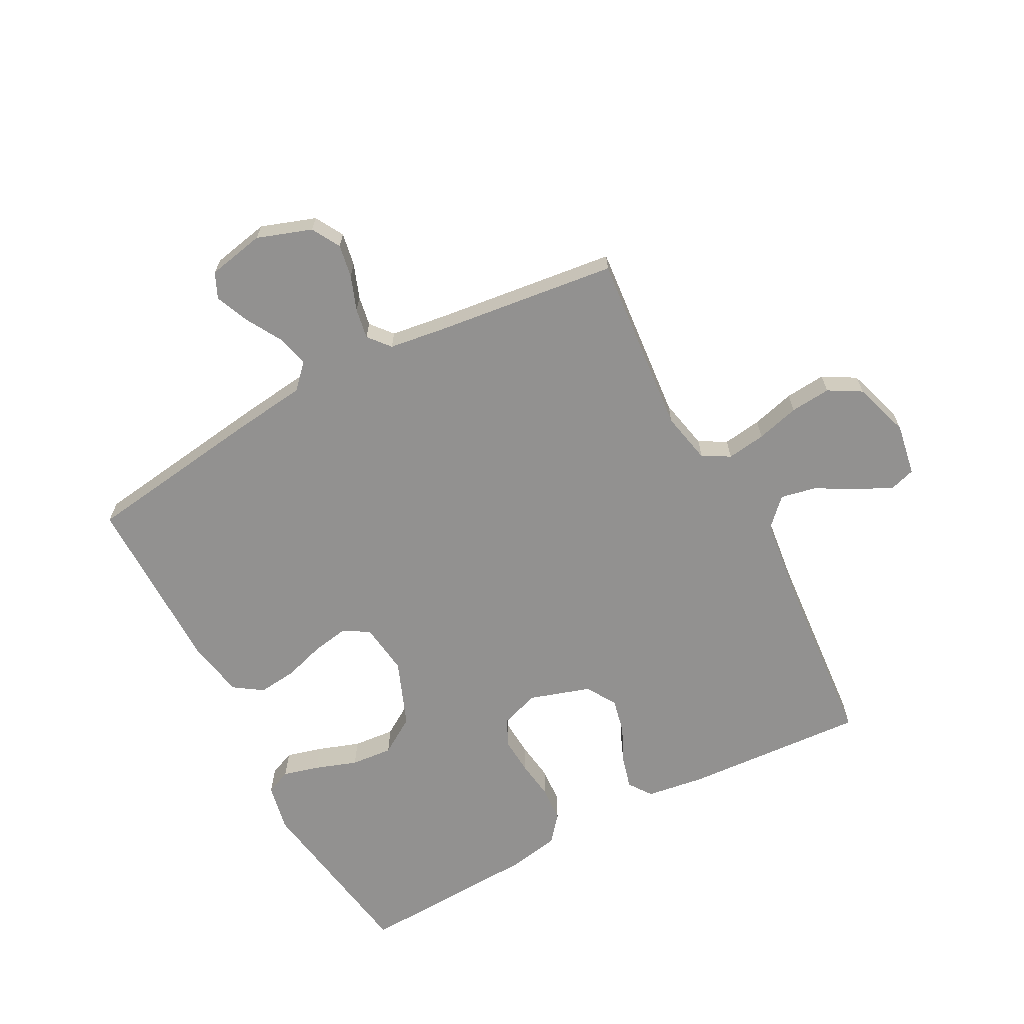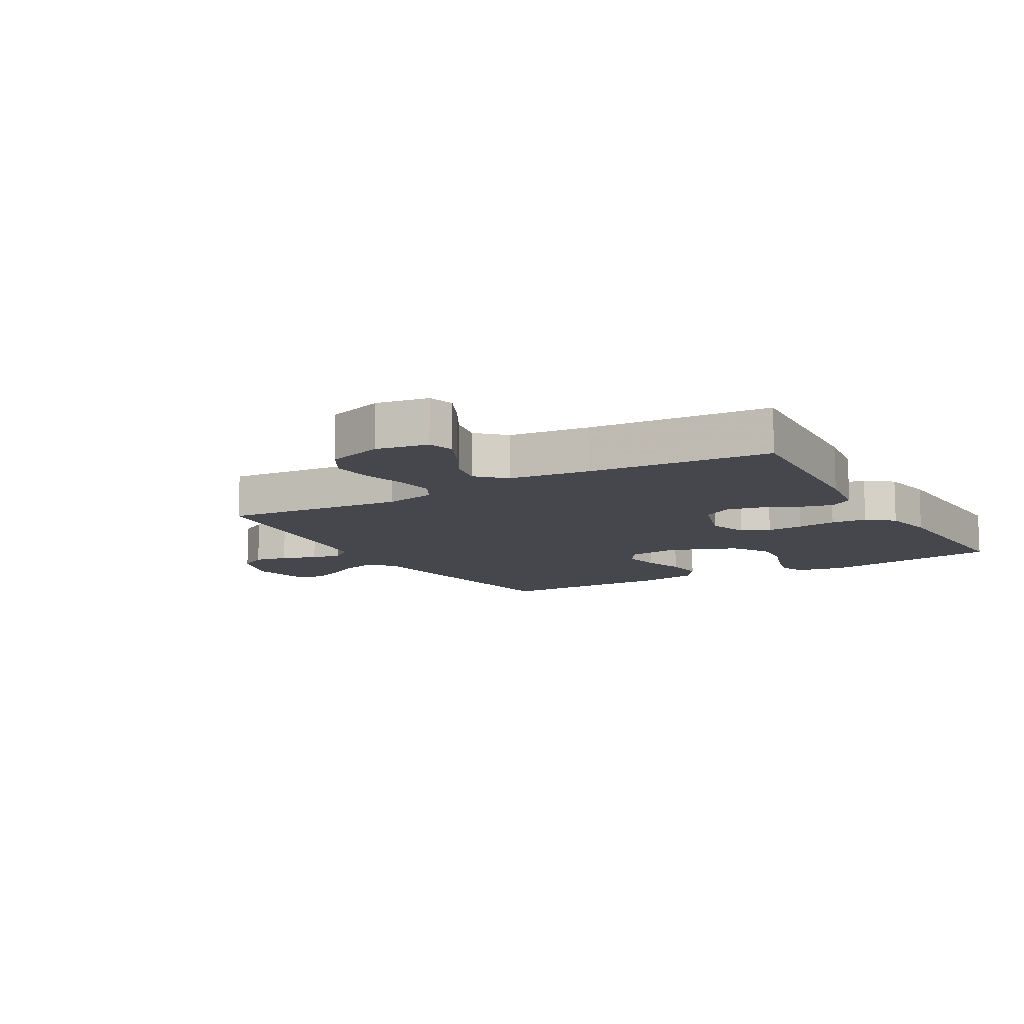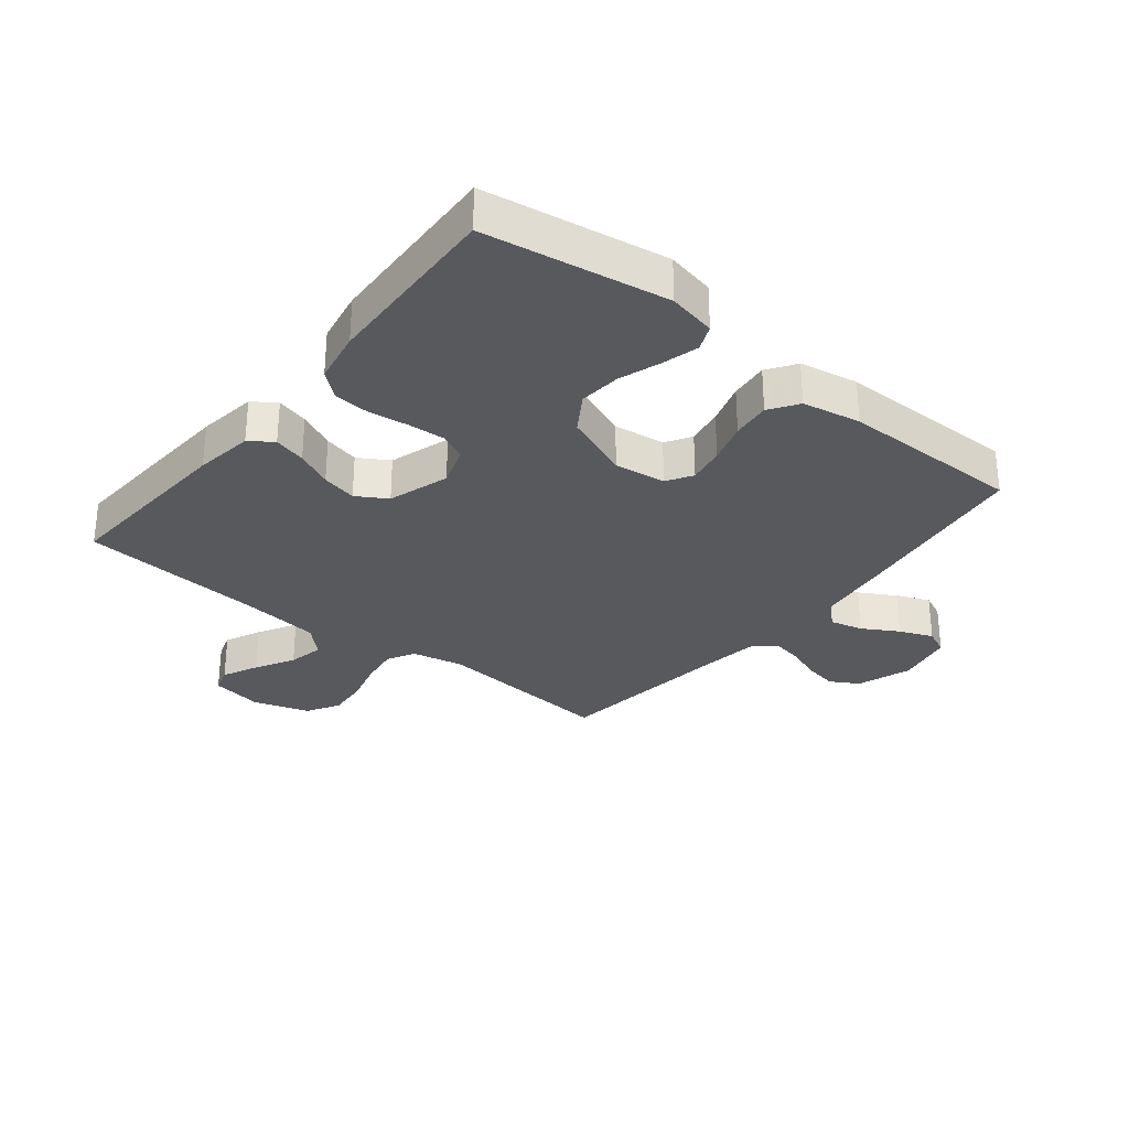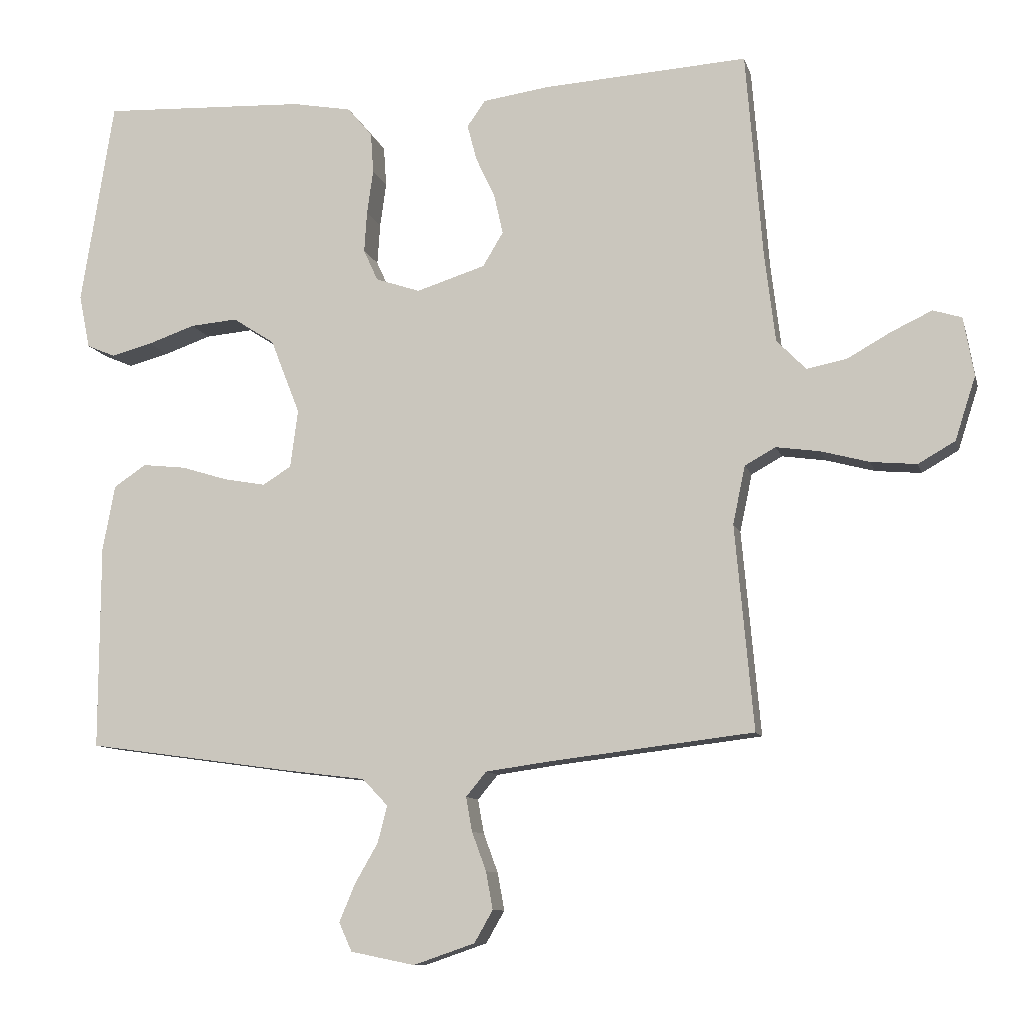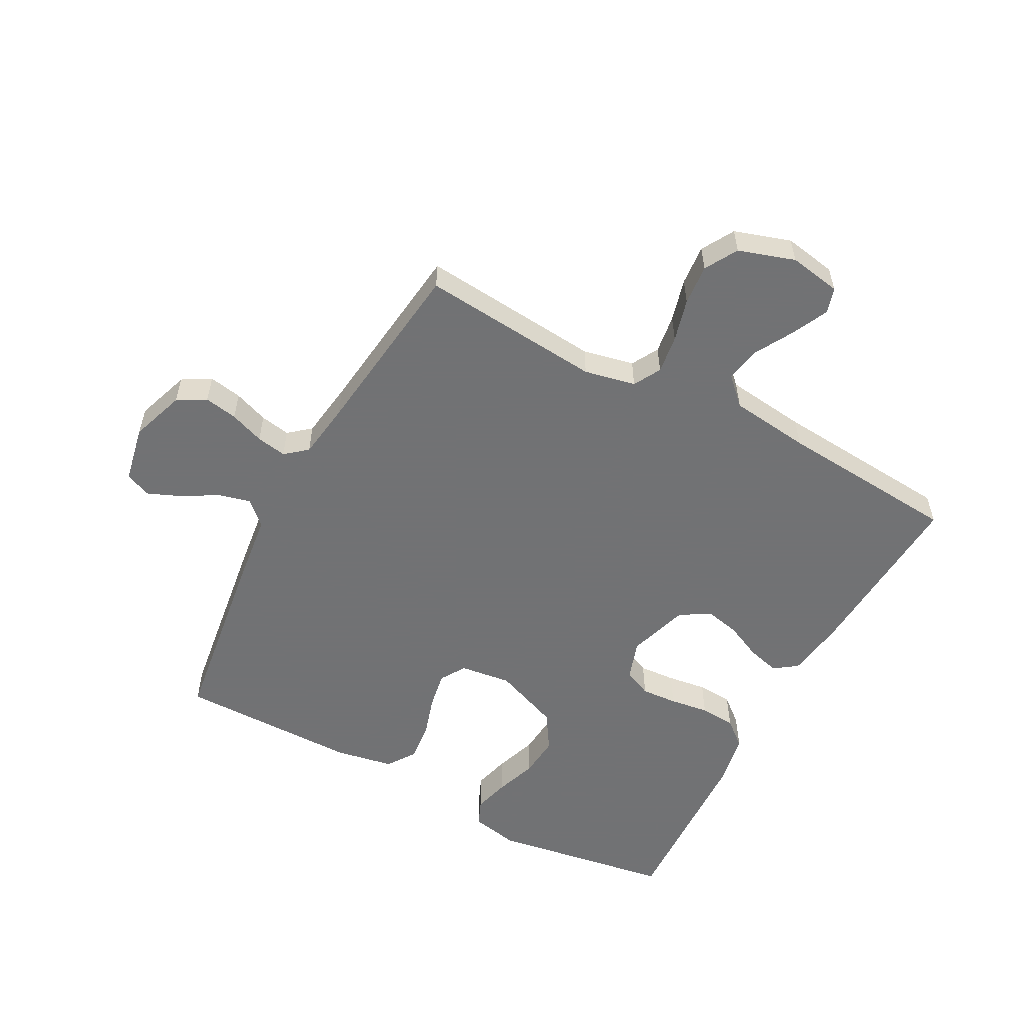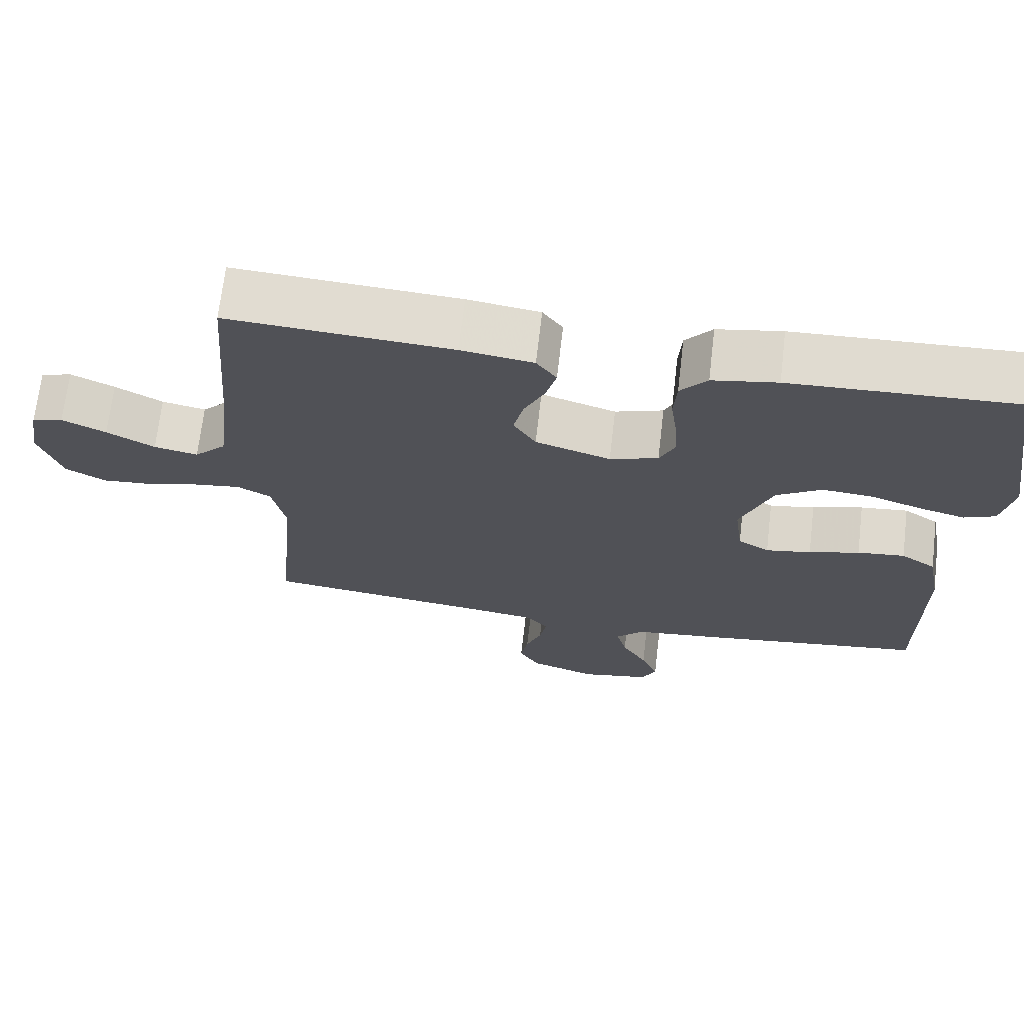
<metadata>
{"format":"obj","ext":"obj","renderer":"f3d","projection":"perspective","resolution":1024,"background":"white","views":[{"elev":-66.1,"azim":-152.1,"up":"+Y"},{"elev":-10.9,"azim":-59.9,"up":"+Y"},{"elev":-30.2,"azim":51.2,"up":"+Y"},{"elev":-9.9,"azim":-166.4,"up":"+Z"},{"elev":-55.6,"azim":-118.2,"up":"+Y"},{"elev":69.4,"azim":6.7,"up":"+Z"}]}
</metadata>
<code>
v -0.5 0.07 0.5
v -0.2 0.07 0.481
v -0.103 0.07 0.467
v -0.076 0.07 0.429
v -0.09 0.07 0.376
v -0.118 0.07 0.316
v -0.131 0.07 0.258
v -0.101 0.07 0.208
v 0 0.07 0.176
v 0.065 0.07 0.198
v 0.086 0.07 0.244
v 0.082 0.07 0.304
v 0.073 0.07 0.369
v 0.077 0.07 0.428
v 0.113 0.07 0.471
v 0.2 0.07 0.487
v 0.5 0.07 0.5
v 0.548 0.07 0.2
v 0.532 0.07 0.121
v 0.49 0.07 0.103
v 0.43 0.07 0.119
v 0.361 0.07 0.143
v 0.292 0.07 0.149
v 0.231 0.07 0.11
v 0.188 0.07 0
v 0.199 0.07 -0.085
v 0.241 0.07 -0.111
v 0.302 0.07 -0.1
v 0.37 0.07 -0.079
v 0.434 0.07 -0.072
v 0.481 0.07 -0.104
v 0.499 0.07 -0.2
v 0.5 0.07 -0.5
v 0.2 0.07 -0.542
v 0.079 0.07 -0.557
v 0.042 0.07 -0.596
v 0.056 0.07 -0.65
v 0.09 0.07 -0.709
v 0.113 0.07 -0.764
v 0.094 0.07 -0.806
v 0 0.07 -0.825
v -0.09 0.07 -0.794
v -0.117 0.07 -0.747
v -0.107 0.07 -0.692
v -0.086 0.07 -0.635
v -0.077 0.07 -0.585
v -0.107 0.07 -0.549
v -0.2 0.07 -0.536
v -0.5 0.07 -0.5
v -0.473 0.07 -0.2
v -0.491 0.07 -0.115
v -0.536 0.07 -0.09
v -0.6 0.07 -0.099
v -0.671 0.07 -0.118
v -0.738 0.07 -0.124
v -0.792 0.07 -0.093
v -0.822 0.07 0
v -0.807 0.07 0.086
v -0.765 0.07 0.099
v -0.706 0.07 0.071
v -0.642 0.07 0.035
v -0.583 0.07 0.023
v -0.54 0.07 0.067
v -0.524 0.07 0.2
v -0.5 0 0.5
v -0.2 0 0.481
v -0.103 0 0.467
v -0.076 0 0.429
v -0.09 0 0.376
v -0.118 0 0.316
v -0.131 0 0.258
v -0.101 0 0.208
v 0 0 0.176
v 0.065 0 0.198
v 0.086 0 0.244
v 0.082 0 0.304
v 0.073 0 0.369
v 0.077 0 0.428
v 0.113 0 0.471
v 0.2 0 0.487
v 0.5 0 0.5
v 0.548 0 0.2
v 0.532 0 0.121
v 0.49 0 0.103
v 0.43 0 0.119
v 0.361 0 0.143
v 0.292 0 0.149
v 0.231 0 0.11
v 0.188 0 0
v 0.199 0 -0.085
v 0.241 0 -0.111
v 0.302 0 -0.1
v 0.37 0 -0.079
v 0.434 0 -0.072
v 0.481 0 -0.104
v 0.499 0 -0.2
v 0.5 0 -0.5
v 0.2 0 -0.542
v 0.079 0 -0.557
v 0.042 0 -0.596
v 0.056 0 -0.65
v 0.09 0 -0.709
v 0.113 0 -0.764
v 0.094 0 -0.806
v 0 0 -0.825
v -0.09 0 -0.794
v -0.117 0 -0.747
v -0.107 0 -0.692
v -0.086 0 -0.635
v -0.077 0 -0.585
v -0.107 0 -0.549
v -0.2 0 -0.536
v -0.5 0 -0.5
v -0.473 0 -0.2
v -0.491 0 -0.115
v -0.536 0 -0.09
v -0.6 0 -0.099
v -0.671 0 -0.118
v -0.738 0 -0.124
v -0.792 0 -0.093
v -0.822 0 0
v -0.807 0 0.086
v -0.765 0 0.099
v -0.706 0 0.071
v -0.642 0 0.035
v -0.583 0 0.023
v -0.54 0 0.067
v -0.524 0 0.2
f 58 59 60 61
f 56 57 58 61
f 56 61 62
f 53 54 55 56
f 52 53 56 62
f 51 52 62 63
f 48 49 50
f 47 48 50 51
f 42 43 44 45
f 42 45 46
f 41 42 46
f 40 41 46
f 37 38 39 40
f 36 37 40 46
f 35 36 46 47
f 28 29 30 31
f 27 28 31 32
f 19 20 21 22
f 17 18 19 22
f 17 22 23
f 16 17 23 24
f 12 13 14 15
f 11 12 15 16
f 10 11 16 24
f 3 4 5 6
f 3 6 7
f 64 1 2 3
f 64 3 7
f 63 64 7 8
f 51 63 8 9
f 27 32 33 34
f 26 27 34 35
f 25 26 35 47
f 24 25 47 51
f 9 10 24 51
f 125 124 123 122
f 125 122 121 120
f 126 125 120
f 120 119 118 117
f 126 120 117 116
f 127 126 116 115
f 114 113 112
f 115 114 112 111
f 109 108 107 106
f 110 109 106
f 110 106 105
f 110 105 104
f 104 103 102 101
f 110 104 101 100
f 111 110 100 99
f 95 94 93 92
f 96 95 92 91
f 86 85 84 83
f 86 83 82 81
f 87 86 81
f 88 87 81 80
f 79 78 77 76
f 80 79 76 75
f 88 80 75 74
f 70 69 68 67
f 71 70 67
f 67 66 65 128
f 71 67 128
f 72 71 128 127
f 73 72 127 115
f 98 97 96 91
f 99 98 91 90
f 111 99 90 89
f 115 111 89 88
f 115 88 74 73
f 1 65 66 2
f 2 66 67 3
f 3 67 68 4
f 4 68 69 5
f 5 69 70 6
f 6 70 71 7
f 7 71 72 8
f 8 72 73 9
f 9 73 74 10
f 10 74 75 11
f 11 75 76 12
f 12 76 77 13
f 13 77 78 14
f 14 78 79 15
f 15 79 80 16
f 16 80 81 17
f 17 81 82 18
f 18 82 83 19
f 19 83 84 20
f 20 84 85 21
f 21 85 86 22
f 22 86 87 23
f 23 87 88 24
f 24 88 89 25
f 25 89 90 26
f 26 90 91 27
f 27 91 92 28
f 28 92 93 29
f 29 93 94 30
f 30 94 95 31
f 31 95 96 32
f 32 96 97 33
f 33 97 98 34
f 34 98 99 35
f 35 99 100 36
f 36 100 101 37
f 37 101 102 38
f 38 102 103 39
f 39 103 104 40
f 40 104 105 41
f 41 105 106 42
f 42 106 107 43
f 43 107 108 44
f 44 108 109 45
f 45 109 110 46
f 46 110 111 47
f 47 111 112 48
f 48 112 113 49
f 49 113 114 50
f 50 114 115 51
f 51 115 116 52
f 52 116 117 53
f 53 117 118 54
f 54 118 119 55
f 55 119 120 56
f 56 120 121 57
f 57 121 122 58
f 58 122 123 59
f 59 123 124 60
f 60 124 125 61
f 61 125 126 62
f 62 126 127 63
f 63 127 128 64
f 64 128 65 1

</code>
